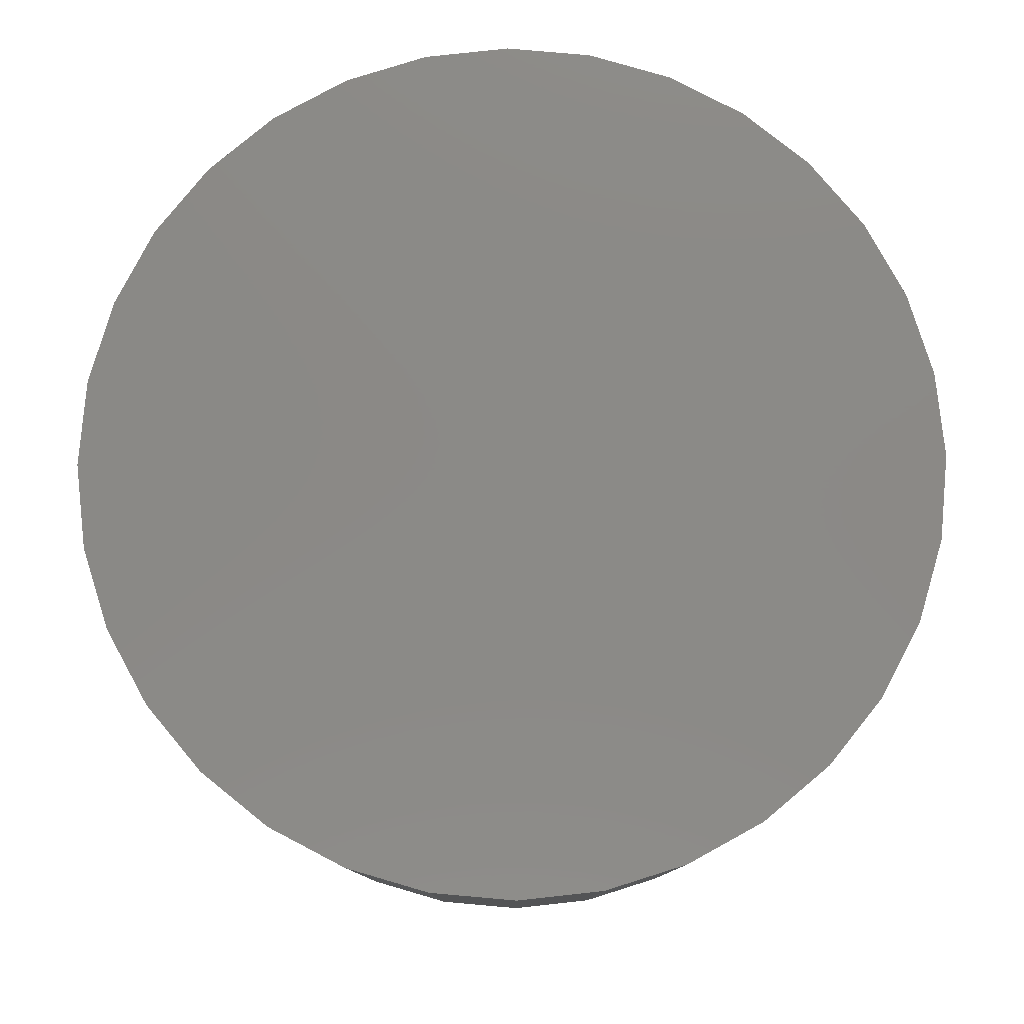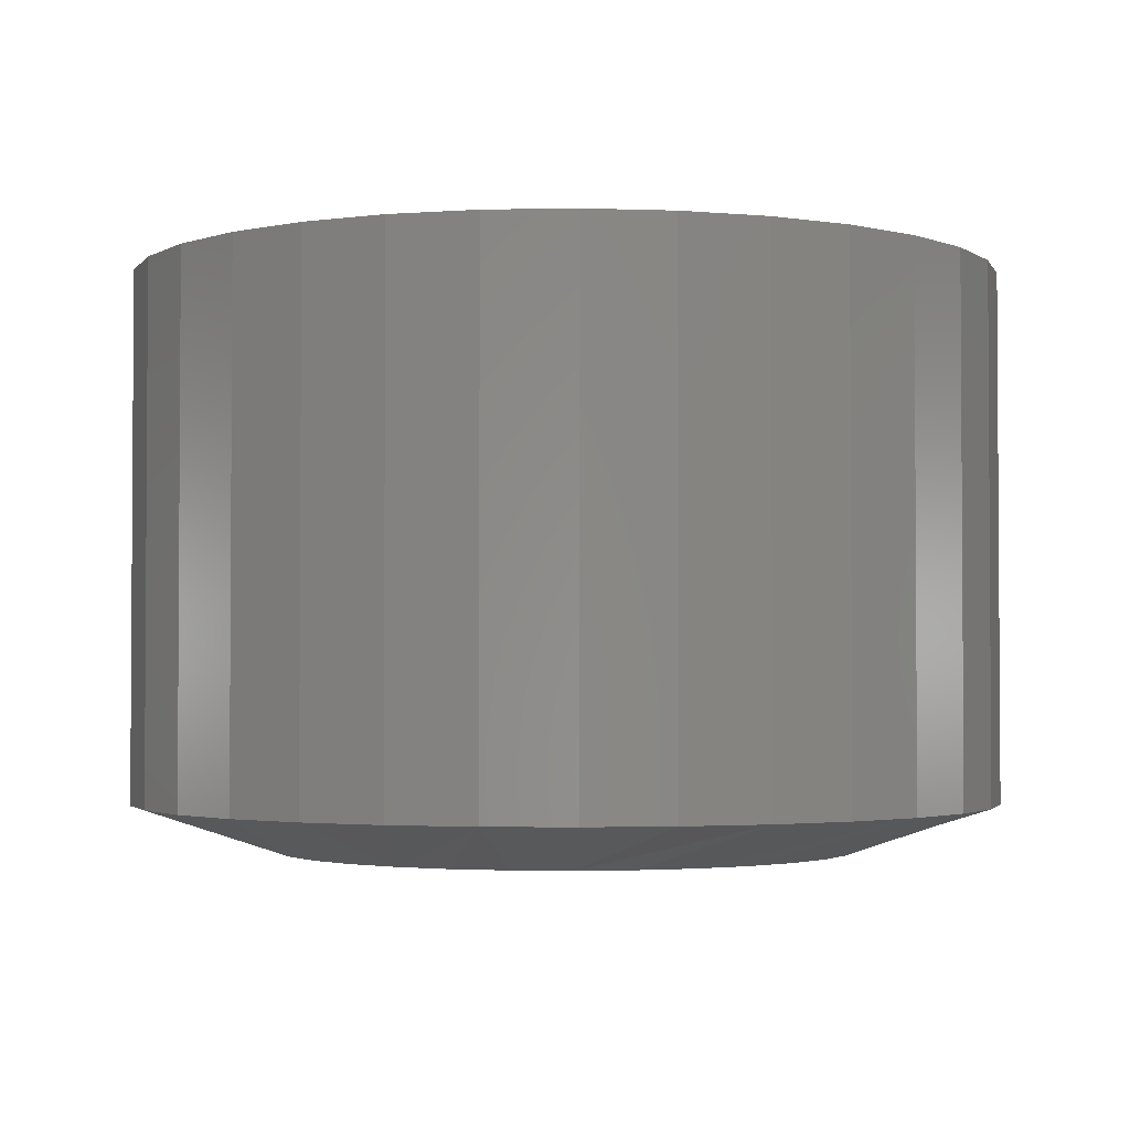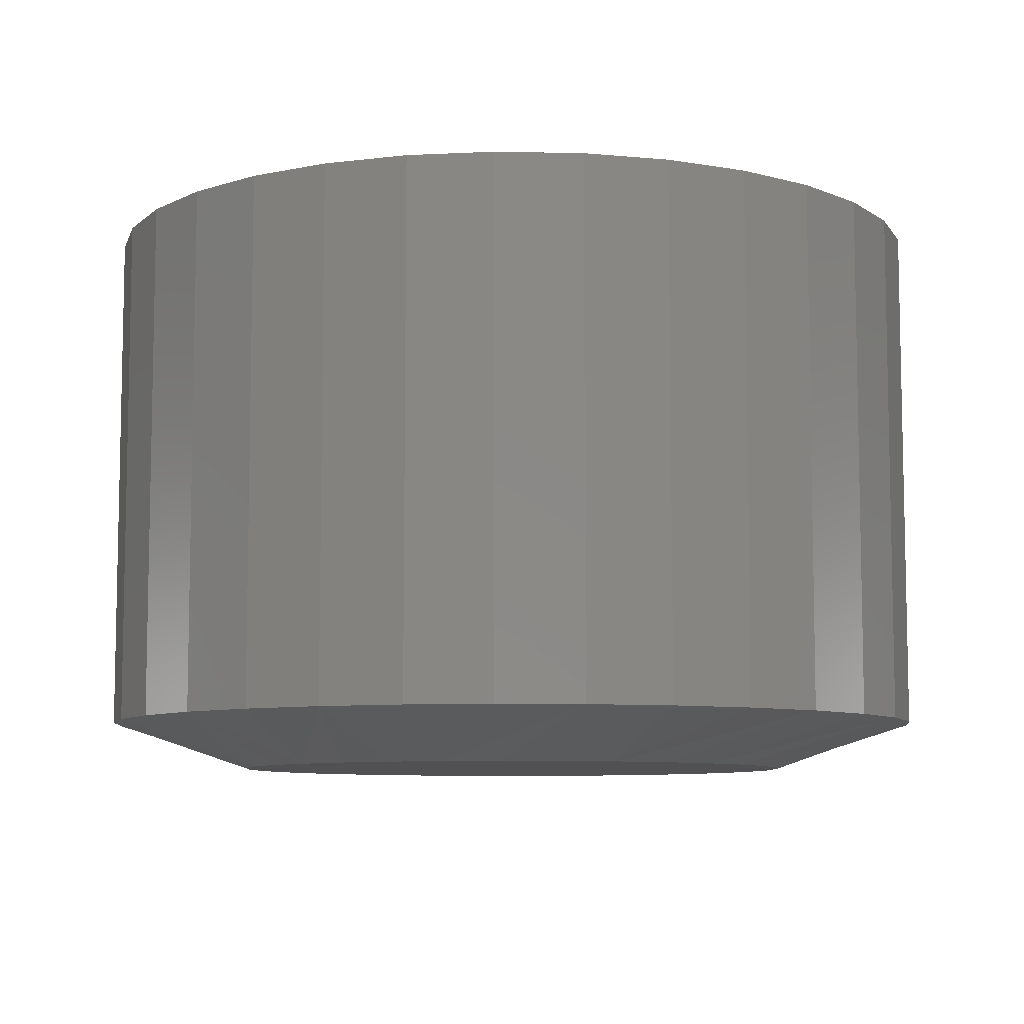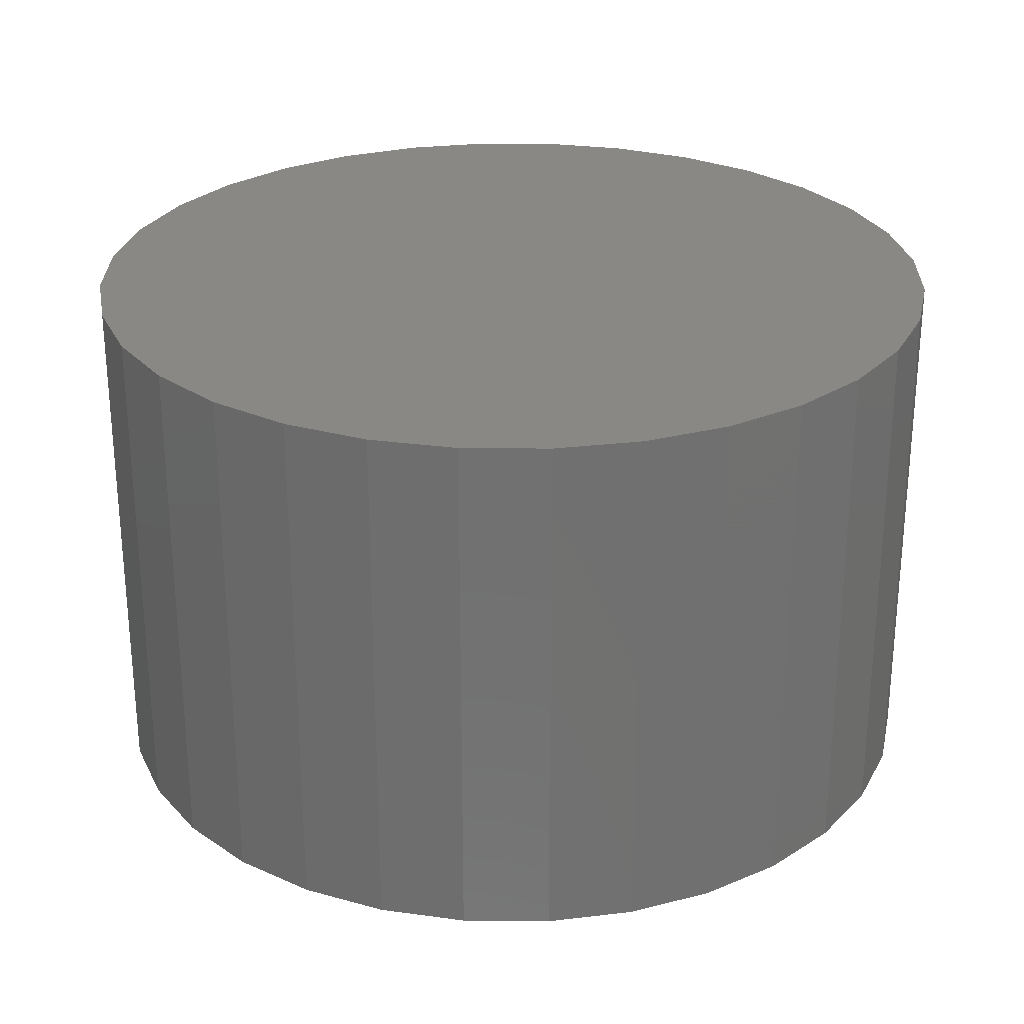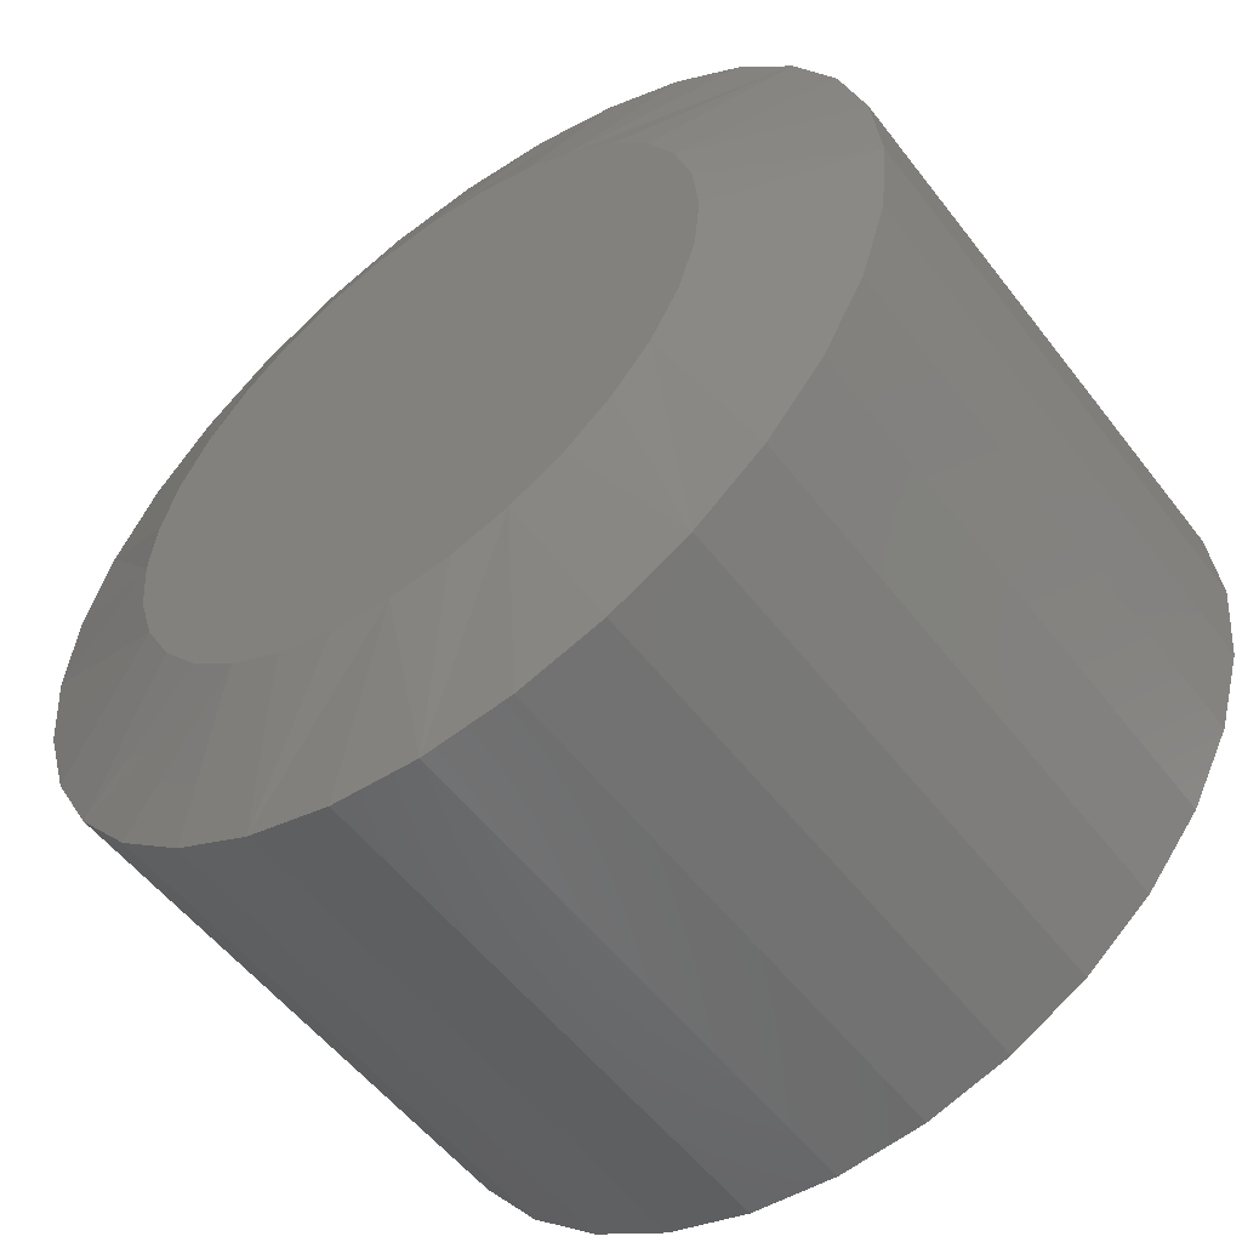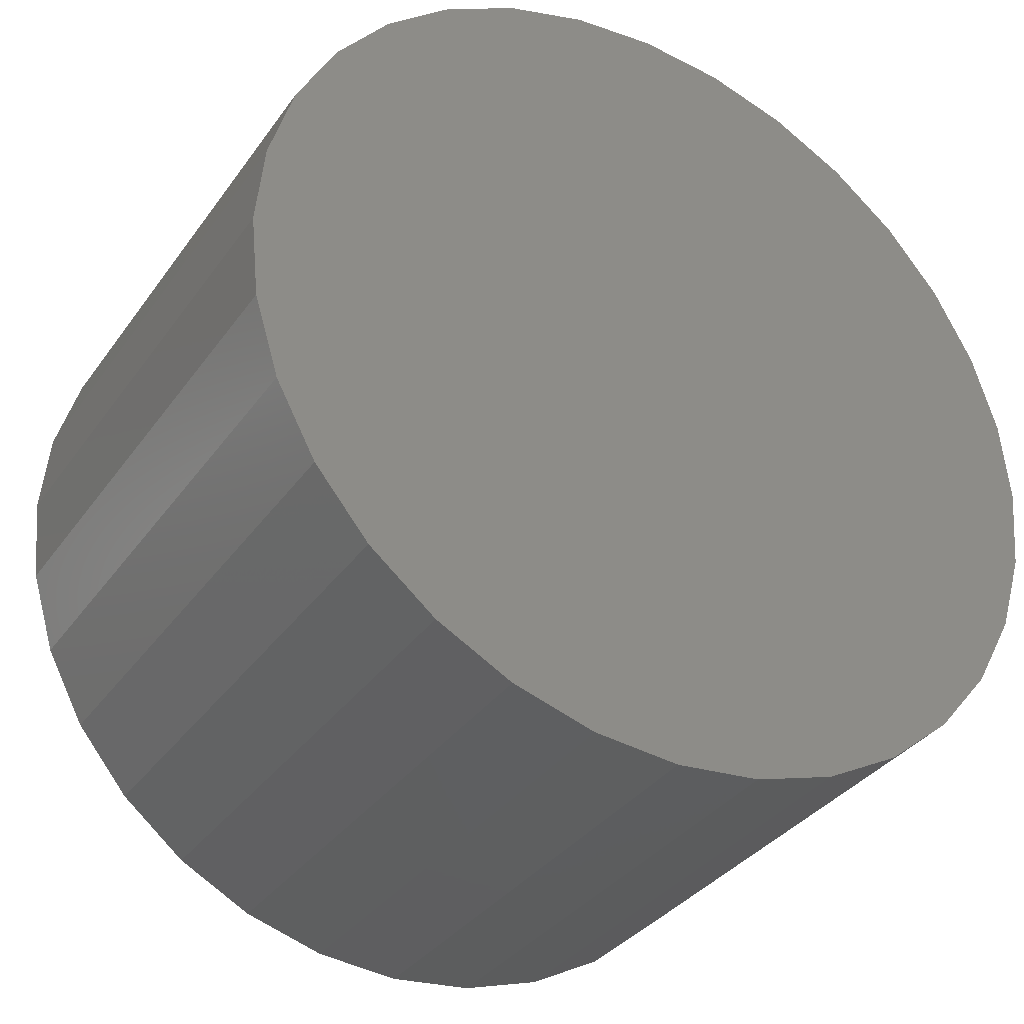
<metadata>
{"format":"stl","ext":"stl","renderer":"f3d","projection":"perspective","resolution":1024,"background":"white","views":[{"elev":79.6,"azim":-135.6,"up":"+Z"},{"elev":-2.3,"azim":-24.1,"up":"+Z"},{"elev":-7.9,"azim":47.2,"up":"+Z"},{"elev":27.2,"azim":73.9,"up":"+Z"},{"elev":-54.4,"azim":-143.2,"up":"+Y"},{"elev":-34.3,"azim":-30.2,"up":"+Y"}]}
</metadata>
<code>
# stl→obj: 96 verts, 188 faces
v 0.007895 0.1905 0
v 0.04505 0.1868 0
v -0.02926 0.1868 0
v -0.06499 0.176 0
v 0.08078 0.176 0
v 0.04505 -0.1868 0
v -0.02926 -0.1868 0
v 0.08078 -0.176 0
v 0.007895 -0.1905 0
v -0.06499 -0.176 0
v -0.09792 -0.1584 0
v 0.1137 -0.1584 0
v -0.1268 -0.1347 0
v 0.1426 -0.1347 0
v -0.1505 -0.1058 0
v 0.1663 -0.1058 0
v -0.1681 -0.07289 0
v 0.1839 -0.07289 0
v -0.1789 -0.03716 0
v 0.1947 -0.03716 0
v -0.1826 4.65e-07 0
v 0.1984 5.999e-17 0
v -0.1789 0.03716 0
v 0.1947 0.03716 0
v -0.1681 0.07289 0
v 0.1839 0.07289 0
v -0.1505 0.1058 0
v 0.1663 0.1058 0
v -0.1268 0.1347 0
v 0.1426 0.1347 0
v -0.09792 0.1584 0
v 0.1137 0.1584 0
v 0.2921 -6.961e-17 0.03125
v 0.2921 0 0.375
v 0.2866 -0.05545 0.03125
v 0.2866 -0.05545 0.375
v 0.2705 -0.1088 0.03125
v 0.2705 -0.1088 0.375
v 0.2442 -0.1579 0.03125
v 0.2442 -0.1579 0.375
v 0.2089 -0.201 0.03125
v 0.2089 -0.201 0.375
v 0.1658 -0.2363 0.03125
v 0.1658 -0.2363 0.375
v 0.1167 -0.2626 0.03125
v 0.1167 -0.2626 0.375
v 0.06334 -0.2787 0.03125
v 0.06334 -0.2787 0.375
v 0.007895 -0.2842 0.03125
v 0.007895 -0.2842 0.375
v -0.04755 -0.2787 0.03125
v -0.04755 -0.2787 0.375
v -0.1009 -0.2626 0.03125
v -0.1009 -0.2626 0.375
v -0.15 -0.2363 0.03125
v -0.15 -0.2363 0.375
v -0.1931 -0.201 0.03125
v -0.1931 -0.201 0.375
v -0.2284 -0.1579 0.03125
v -0.2284 -0.1579 0.375
v -0.2547 -0.1088 0.03125
v -0.2547 -0.1088 0.375
v -0.2709 -0.05545 0.03125
v -0.2709 -0.05545 0.375
v -0.2763 3.48e-17 0.03125
v -0.2763 3.48e-17 0.375
v -0.2709 0.05545 0.03125
v -0.2709 0.05545 0.375
v -0.2547 0.1088 0.03125
v -0.2547 0.1088 0.375
v -0.2284 0.1579 0.03125
v -0.2284 0.1579 0.375
v -0.1931 0.201 0.03125
v -0.1931 0.201 0.375
v -0.15 0.2363 0.03125
v -0.15 0.2363 0.375
v -0.1009 0.2626 0.03125
v -0.1009 0.2626 0.375
v -0.04755 0.2787 0.03125
v -0.04755 0.2787 0.375
v 0.007895 0.2842 0.03125
v 0.007895 0.2842 0.375
v 0.06334 0.2787 0.03125
v 0.06334 0.2787 0.375
v 0.1167 0.2626 0.03125
v 0.1167 0.2626 0.375
v 0.1658 0.2363 0.03125
v 0.1658 0.2363 0.375
v 0.2089 0.201 0.03125
v 0.2089 0.201 0.375
v 0.2442 0.1579 0.03125
v 0.2442 0.1579 0.375
v 0.2705 0.1088 0.03125
v 0.2705 0.1088 0.375
v 0.2866 0.05545 0.03125
v 0.2866 0.05545 0.375
f 1 2 3
f 4 3 2
f 5 4 2
f 6 7 8
f 9 7 6
f 7 10 8
f 8 10 11
f 8 11 12
f 12 11 13
f 12 13 14
f 14 13 15
f 14 15 16
f 16 15 17
f 16 17 18
f 18 17 19
f 18 19 20
f 20 19 21
f 20 21 22
f 22 21 23
f 22 23 24
f 24 23 25
f 24 25 26
f 26 25 27
f 26 27 28
f 28 27 29
f 28 29 30
f 30 29 31
f 30 31 32
f 32 31 4
f 32 4 5
f 33 34 35
f 35 34 36
f 35 36 37
f 37 36 38
f 37 38 39
f 39 38 40
f 39 40 41
f 41 40 42
f 41 42 43
f 43 42 44
f 43 44 45
f 45 44 46
f 45 46 47
f 47 46 48
f 47 48 49
f 49 48 50
f 49 50 51
f 51 50 52
f 51 52 53
f 53 52 54
f 53 54 55
f 55 54 56
f 55 56 57
f 57 56 58
f 57 58 59
f 59 58 60
f 59 60 61
f 61 60 62
f 61 62 63
f 63 62 64
f 63 64 65
f 65 64 66
f 65 66 67
f 67 66 68
f 67 68 69
f 69 68 70
f 69 70 71
f 71 70 72
f 71 72 73
f 73 72 74
f 73 74 75
f 75 74 76
f 75 76 77
f 77 76 78
f 77 78 79
f 79 78 80
f 79 80 81
f 81 80 82
f 81 82 83
f 83 82 84
f 83 84 85
f 85 84 86
f 85 86 87
f 87 86 88
f 87 88 89
f 89 88 90
f 89 90 91
f 91 90 92
f 91 92 93
f 93 92 94
f 93 94 95
f 95 94 96
f 95 96 33
f 33 96 34
f 28 87 89
f 26 93 24
f 5 81 83
f 32 87 30
f 87 28 30
f 31 71 73
f 4 77 3
f 77 1 3
f 27 71 29
f 71 31 29
f 81 5 2
f 81 2 1
f 79 81 1
f 1 77 79
f 65 67 25
f 65 25 23
f 65 23 21
f 22 24 93
f 22 93 95
f 22 95 33
f 93 26 91
f 91 26 28
f 91 28 89
f 87 32 85
f 85 32 5
f 85 5 83
f 77 4 75
f 75 4 31
f 75 31 73
f 71 27 69
f 69 27 25
f 69 25 67
f 15 55 57
f 17 61 19
f 10 49 51
f 11 55 13
f 55 15 13
f 12 39 41
f 8 45 6
f 45 9 6
f 16 39 14
f 39 12 14
f 49 10 7
f 49 7 9
f 47 49 9
f 9 45 47
f 33 35 18
f 33 18 20
f 33 20 22
f 21 19 61
f 21 61 63
f 21 63 65
f 61 17 59
f 59 17 15
f 59 15 57
f 55 11 53
f 53 11 10
f 53 10 51
f 45 8 43
f 43 8 12
f 43 12 41
f 39 16 37
f 37 16 18
f 37 18 35
f 80 84 82
f 84 80 86
f 86 80 78
f 86 78 88
f 88 78 76
f 88 76 90
f 90 76 74
f 90 74 92
f 92 74 72
f 92 72 94
f 94 72 70
f 94 70 96
f 96 70 68
f 96 68 34
f 34 68 66
f 34 66 36
f 36 66 64
f 36 64 38
f 38 64 62
f 38 62 40
f 40 62 60
f 40 60 42
f 42 60 58
f 42 58 44
f 44 58 56
f 44 56 46
f 46 56 54
f 46 54 48
f 48 54 52
f 48 52 50

</code>
